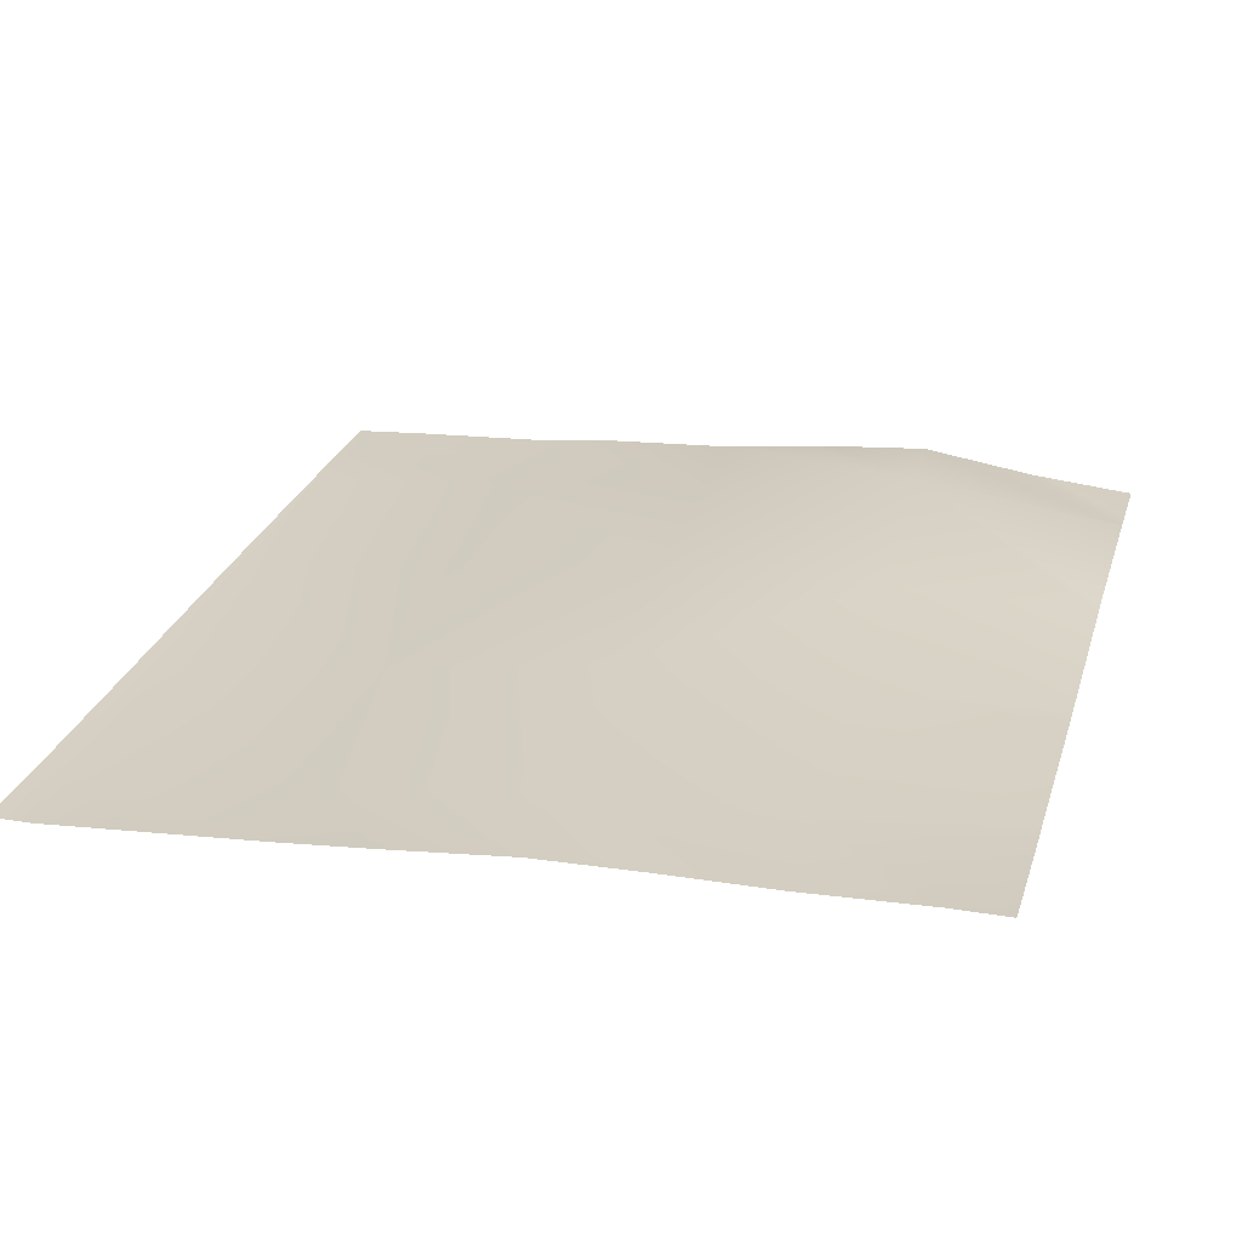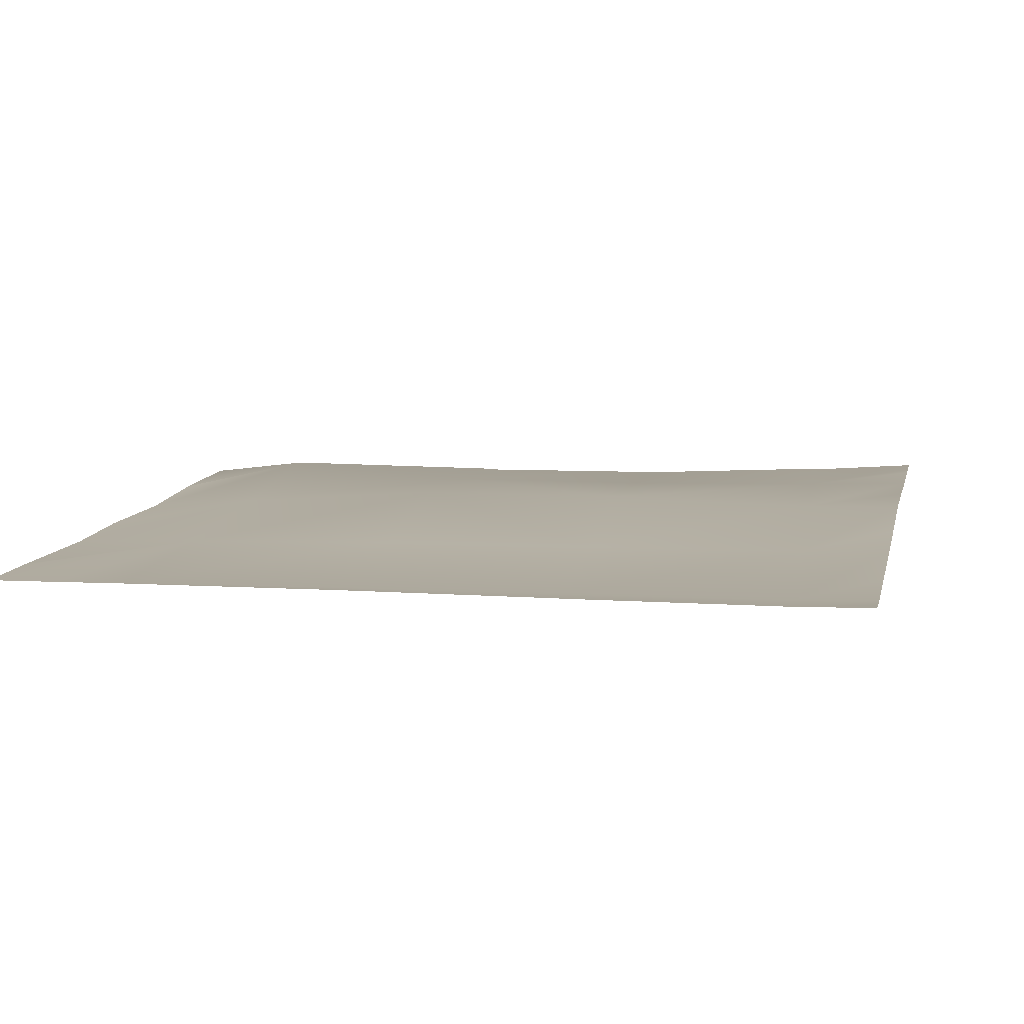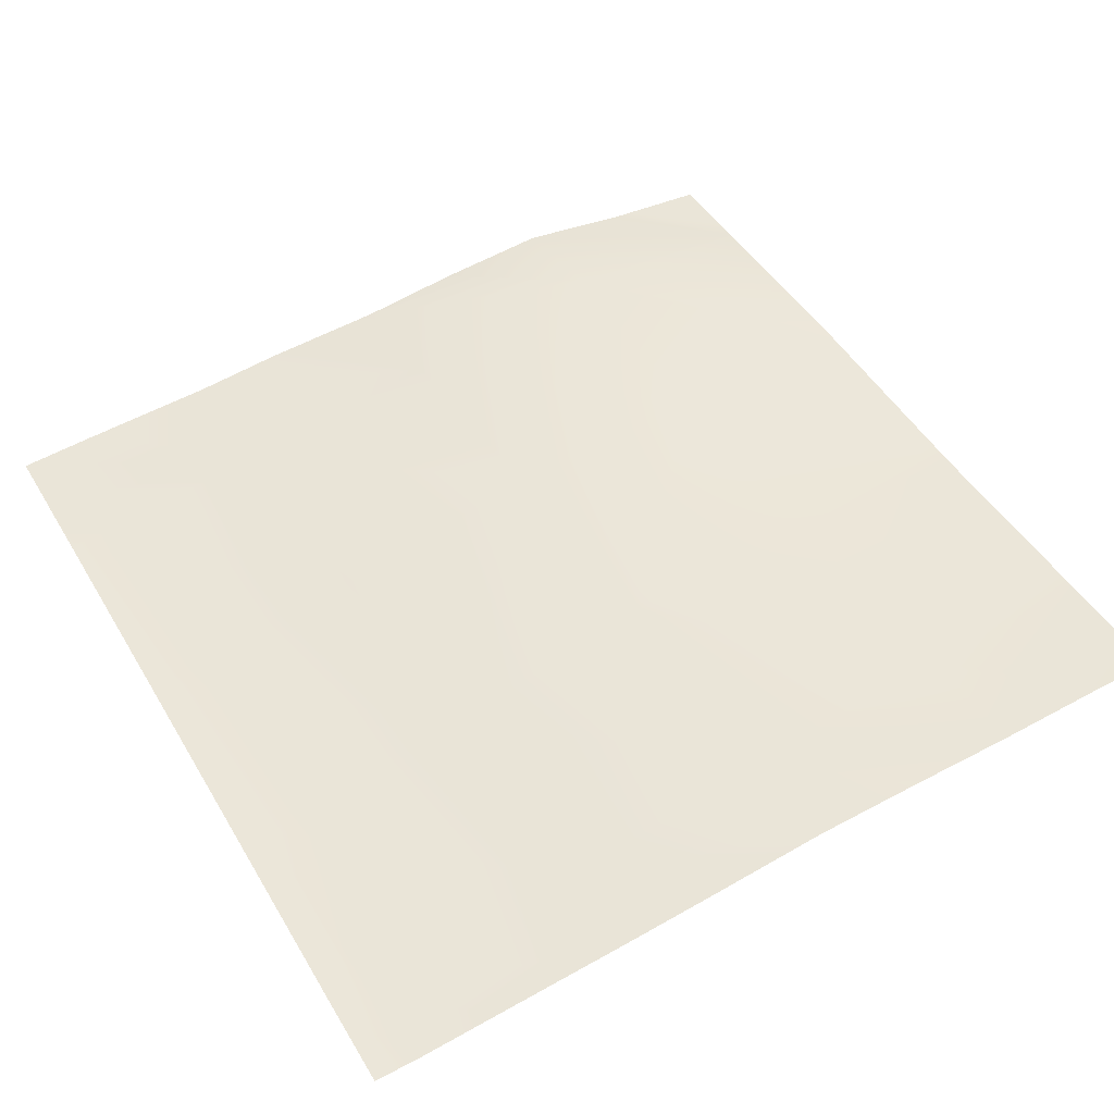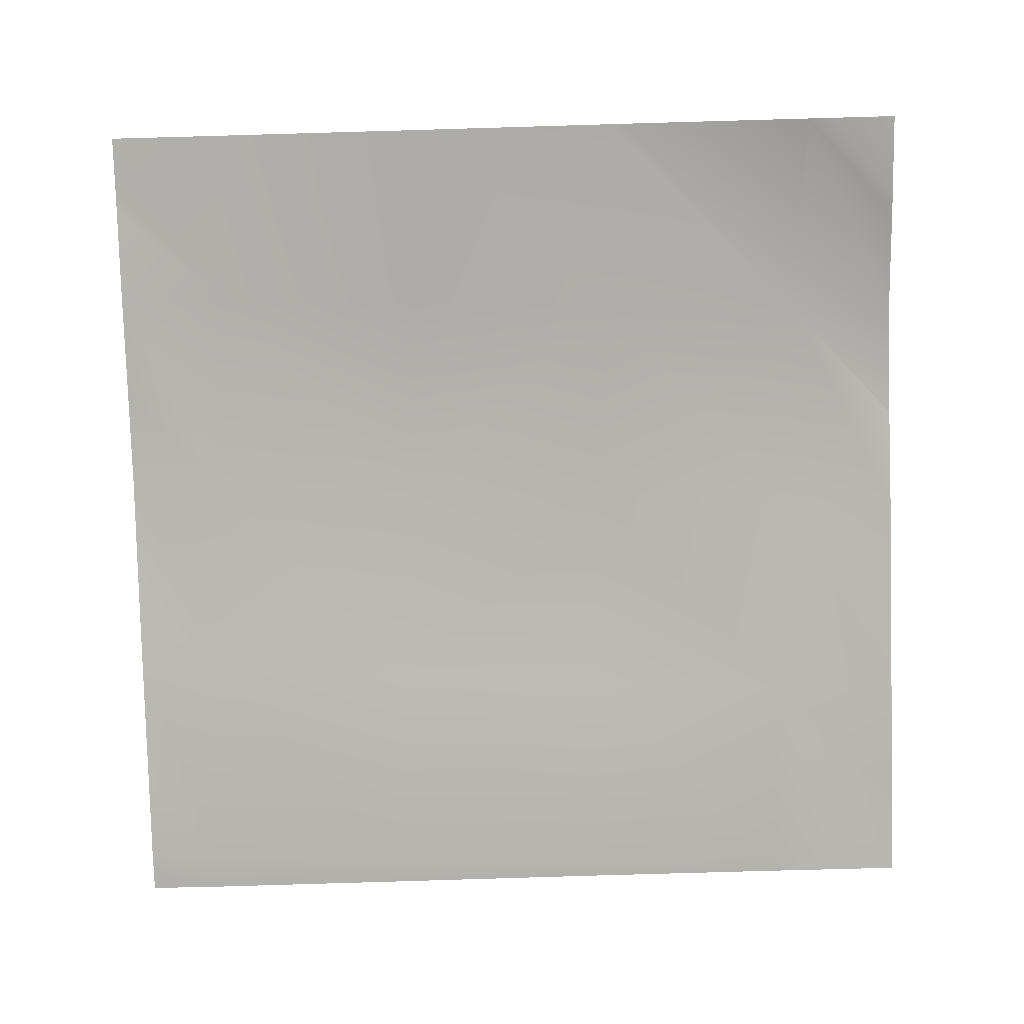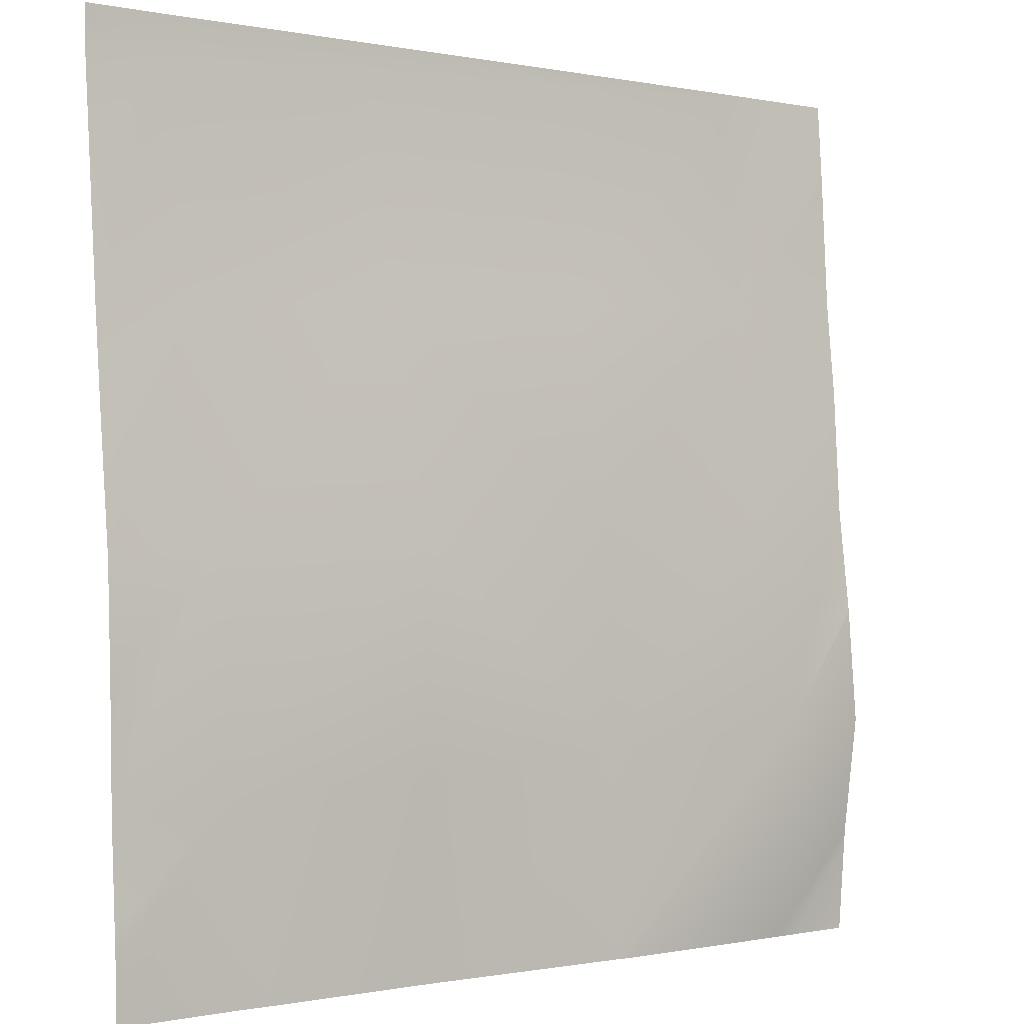
<metadata>
{"format":"obj","ext":"obj","renderer":"f3d","projection":"perspective","resolution":1024,"background":"white","views":[{"elev":27.4,"azim":106.0,"up":"+Y"},{"elev":6.0,"azim":12.6,"up":"+Y"},{"elev":49.1,"azim":60.4,"up":"+Y"},{"elev":-77.6,"azim":-178.3,"up":"+Y"},{"elev":-0.7,"azim":142.9,"up":"+Z"}]}
</metadata>
<code>
v 0 0.1383 56.78
v 0.612 0.1096 56
v 0 0.07583 56.03
v 0.862 0.1244 56
v 0 0.1527 56.96
v 0 0.211 59.07
v 0.9812 0.415 57.98
v 0 0.3024 58.03
v 0 -0.1507 63.25
v 1.19 -0.0504 61.97
v 0 -0.0787 62.03
v 0 -0.1534 63.29
v 1.279 -0.1954 64
v 1.294 -0.195 63.96
v 0.6258 -0.2014 64
v 0 0.0862 60.03
v 0 0.01324 61.18
v 1.085 0.163 59.97
v 0 0.07581 56
v 2.762 0.2139 56
v 0.8753 0.1261 56
v 2.876 0.2046 56
v 2.975 0.2491 57.87
v 3.08 0.2803 59.87
v 3.184 -0.02443 61.86
v 5.075 0.2692 59.76
v 0 -0.205 64
v 4.661 0.2082 56
v 0 0.211 59.07
v 3.289 -0.1905 63.86
v 5.178 -0.02873 61.76
v 5.176 -0.2024 64
v 3.296 -0.1927 64
v 5.283 -0.1992 63.75
v 1.314 -0.1955 64
v 5.422 -0.2045 64
v 4.876 0.2067 56
v 4.969 0.2331 57.77
v 6.561 0.2751 56
v 6.964 0.2503 57.66
v 7.069 0.1989 59.66
v 7.173 -0.0262 61.65
v 8 0.2749 57.61
v 8 0.2476 58.62
v 8 0.2058 59.61
v 8 0.07877 60.73
v 8 0.3505 56
v 8 0.3403 56.51
v 6.876 0.2776 56
v 7.277 -0.2025 63.65
v 7.296 -0.2097 64
v 8 -0.1896 63.61
v 8 -0.1944 63.84
v 8 -0.1978 64
v 8 -0.01077 61.61
v 8 -0.1209 62.85
v 8 0.3254 56.76
f 1 2 3
f 1 4 2
f 1 5 4
f 6 7 8
f 9 10 11
f 9 12 10
f 13 14 15
f 16 17 18
f 3 2 19
f 20 21 7
f 22 7 23
f 22 20 7
f 8 4 5
f 8 7 4
f 7 21 4
f 11 18 17
f 11 10 18
f 18 10 24
f 10 14 25
f 18 24 23
f 23 24 26
f 10 25 24
f 7 18 23
f 27 10 12
f 27 15 10
f 15 14 10
f 28 22 23
f 16 7 29
f 16 18 7
f 30 25 14
f 25 30 31
f 32 30 33
f 32 34 30
f 35 30 14
f 35 33 30
f 31 24 25
f 36 34 32
f 37 38 39
f 28 38 37
f 28 23 38
f 24 31 26
f 38 26 40
f 26 31 41
f 30 34 31
f 23 26 38
f 42 31 34
f 35 14 13
f 41 40 26
f 41 43 40
f 41 44 43
f 42 45 41
f 42 46 45
f 42 41 31
f 47 40 48
f 47 49 40
f 40 39 38
f 40 49 39
f 36 50 34
f 36 51 50
f 51 52 50
f 51 53 52
f 53 51 54
f 55 50 56
f 55 42 50
f 50 42 34
f 57 40 43
f 57 48 40
f 46 42 55
f 56 50 52
f 44 41 45

</code>
